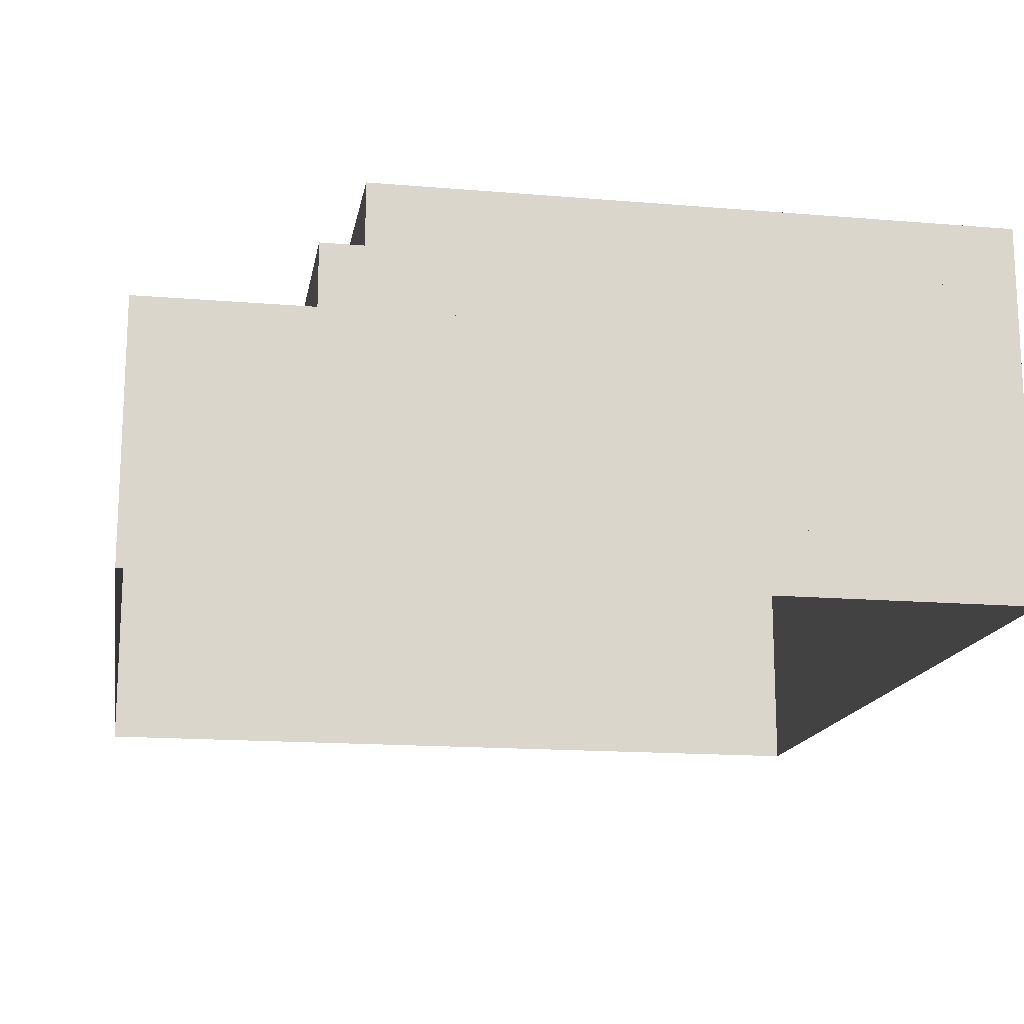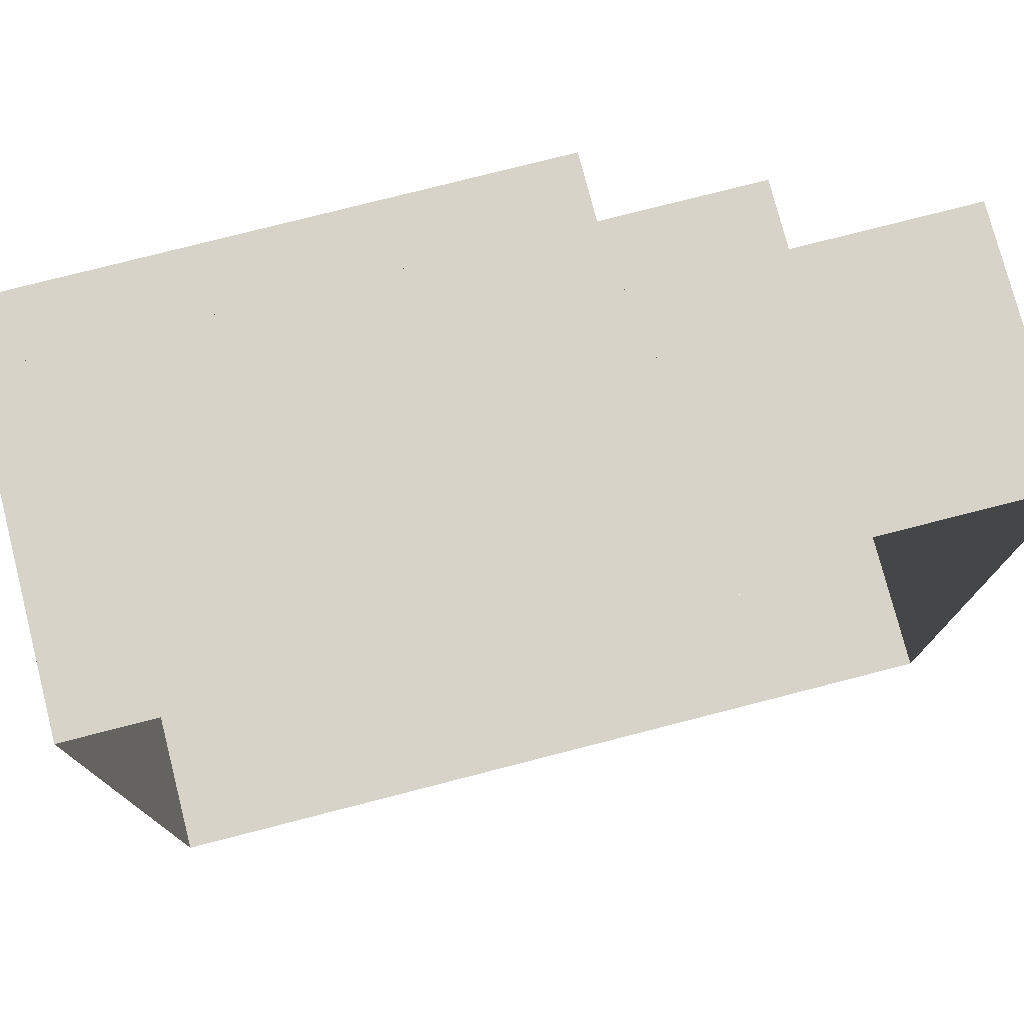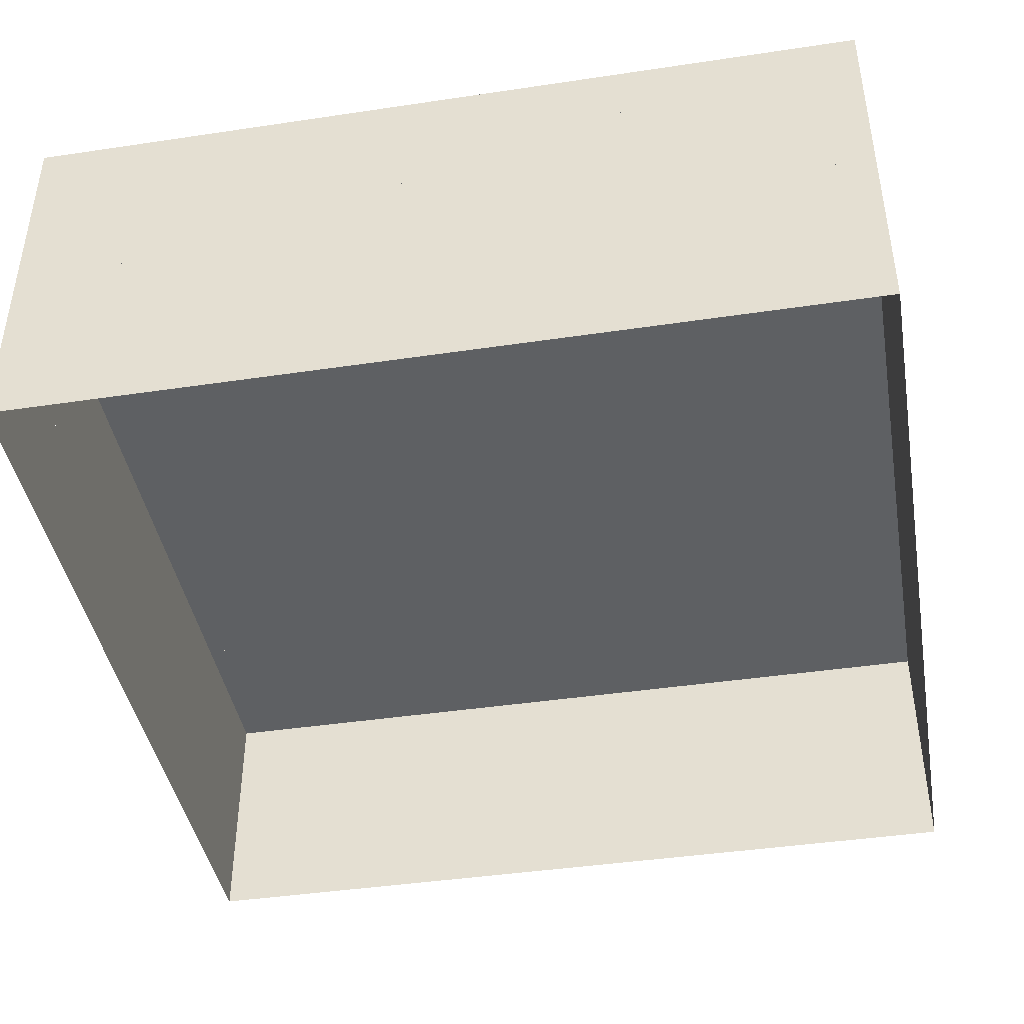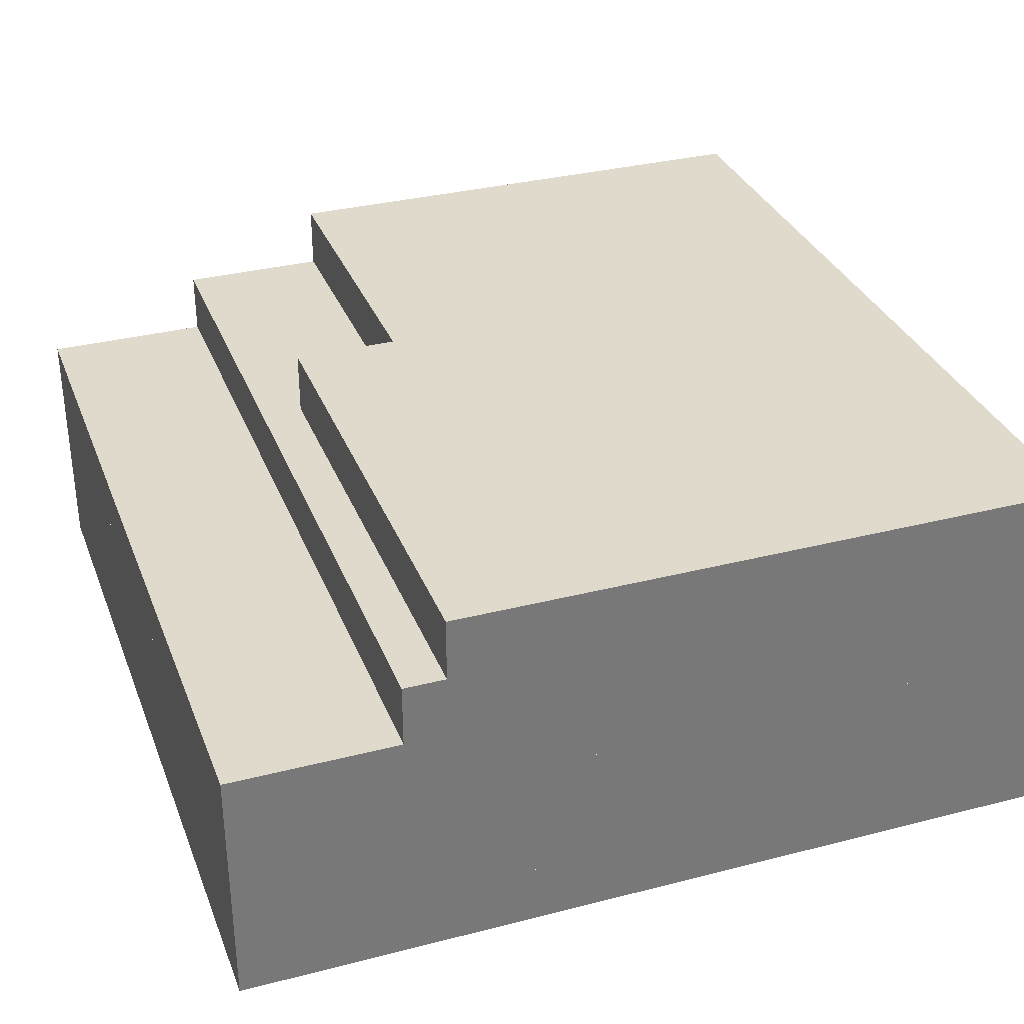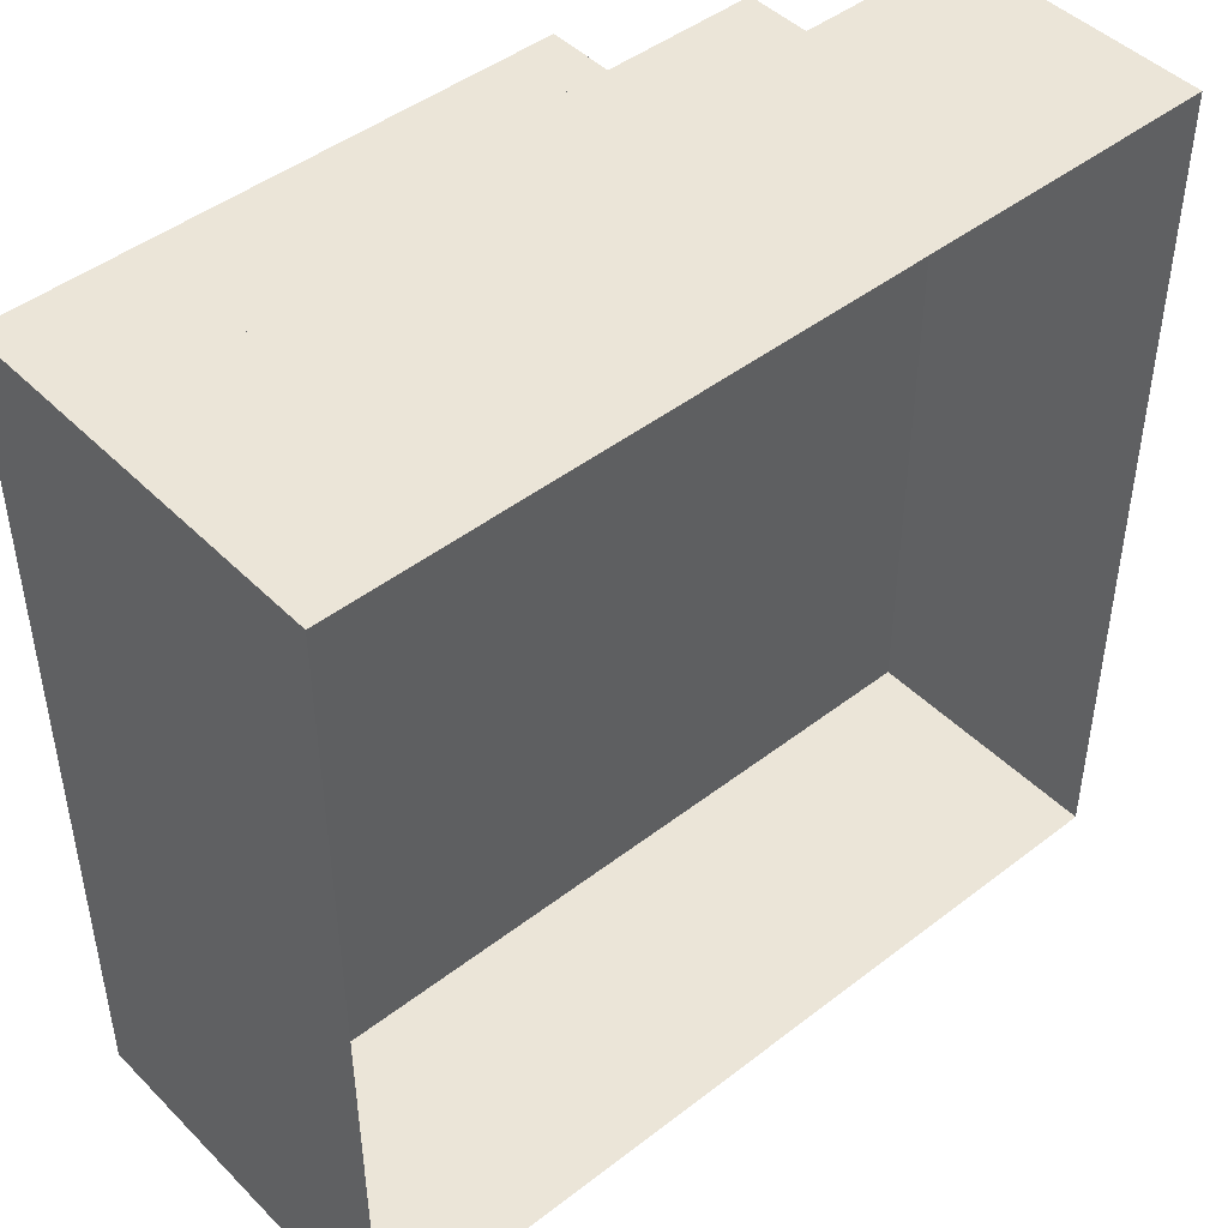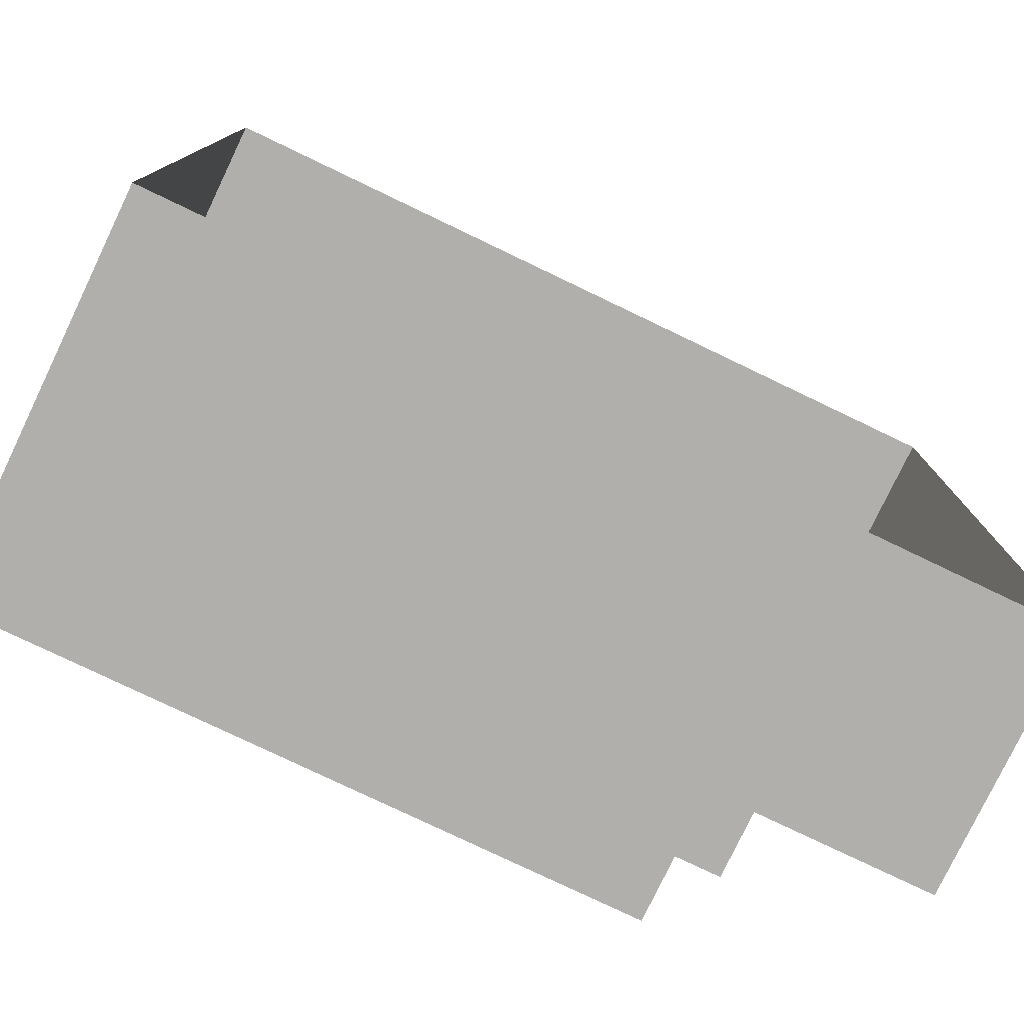
<metadata>
{"format":"obj","ext":"obj","renderer":"f3d","projection":"perspective","resolution":1024,"background":"white","views":[{"elev":-15.9,"azim":170.1,"up":"+Y"},{"elev":76.7,"azim":-14.4,"up":"+Z"},{"elev":-42.6,"azim":-79.9,"up":"+Y"},{"elev":33.0,"azim":160.5,"up":"+Y"},{"elev":46.0,"azim":-41.5,"up":"+Z"},{"elev":-78.2,"azim":-25.6,"up":"+Z"}]}
</metadata>
<code>
v  46.83 0 35.12
v  46.83 0 46.83
v  46.83 7 46.83
v  46.83 7 35.12
v  28.1 0 46.83
v  28.1 7 46.83
v  -28.1 0 46.83
v  -28.1 7 46.83
v  -46.83 0 46.83
v  -46.83 7 46.83
v  -46.83 0 35.12
v  -46.83 7 35.12
v  -46.83 0 -35.12
v  -46.83 7 -35.12
v  -46.83 0 -46.83
v  -46.83 7 -46.83
v  -28.1 0 -46.83
v  -28.1 7 -46.83
v  28.1 0 -46.83
v  28.1 7 -46.83
v  46.83 0 -46.83
v  46.83 7 -46.83
v  46.83 0 -35.12
v  46.83 7 -35.12
v  -35.12 7 -46.83
v  -35.12 14 -46.83
v  -46.83 14 -46.83
v  -46.83 7 -46.83
v  -46.83 14 -28.1
v  -46.83 7 -28.1
v  -46.83 14 28.1
v  -46.83 7 28.1
v  -46.83 14 46.83
v  -46.83 7 46.83
v  -35.12 14 46.83
v  -35.12 7 46.83
v  35.12 14 46.83
v  35.12 7 46.83
v  46.83 14 46.83
v  46.83 7 46.83
v  46.83 14 28.1
v  46.83 7 28.1
v  46.83 14 -28.1
v  46.83 7 -28.1
v  46.83 14 -46.83
v  46.83 7 -46.83
v  35.12 14 -46.83
v  35.12 7 -46.83
v  46.83 14 -35.12
v  46.83 21 -35.12
v  46.83 21 -46.83
v  28.1 21 -46.83
v  28.1 14 -46.83
v  -28.1 21 -46.83
v  -28.1 14 -46.83
v  -46.83 21 -46.83
v  -46.83 21 -35.12
v  -46.83 14 -35.12
v  -46.83 21 35.12
v  -46.83 14 35.12
v  -46.83 21 46.83
v  -28.1 21 46.83
v  -28.1 14 46.83
v  28.1 21 46.83
v  28.1 14 46.83
v  46.83 21 46.83
v  46.83 21 35.12
v  46.83 14 35.12
v  46.83 28 46.83
v  35.12 28 46.83
v  35.12 28 28.1
v  46.83 28 28.1
v  35.12 28 -28.1
v  46.83 28 -28.1
v  35.12 28 -46.83
v  46.83 28 -46.83
v  -35.12 28 46.83
v  -35.12 28 28.1
v  -35.12 28 -28.1
v  -35.12 28 -46.83
v  -46.83 28 46.83
v  -46.83 28 28.1
v  -46.83 28 -28.1
v  -46.83 28 -46.83
v  35.12 21 46.83
v  46.83 21 28.1
v  46.83 21 -28.1
v  35.12 21 -46.83
v  -35.12 21 -46.83
v  -46.83 21 -28.1
v  -46.83 21 28.1
v  -35.12 21 46.83
v  -46.83 35 46.83
v  -46.83 35 35.12
v  -28.1 35 35.12
v  -28.1 35 46.83
v  9.366 35 35.12
v  9.366 35 46.83
v  28.1 35 35.12
v  28.1 35 46.83
v  -46.83 35 -35.12
v  -28.1 35 -35.12
v  9.366 35 -35.12
v  28.1 35 -35.12
v  -46.83 35 -46.83
v  -28.1 35 -46.83
v  9.366 35 -46.83
v  28.1 35 -46.83
v  -46.83 28 35.12
v  -28.1 28 46.83
v  9.366 28 46.83
v  28.1 28 46.83
v  28.1 28 35.12
v  28.1 28 -35.12
v  28.1 28 -46.83
v  9.366 28 -46.83
v  -28.1 28 -46.83
v  -46.83 28 -35.12
v  -46.83 42 -9.366
v  -46.83 42 -46.83
v  -34.76 42 -46.83
v  -34.76 42 -9.366
v  -46.83 42 9.366
v  -34.76 42 9.366
v  -46.83 42 46.83
v  -34.76 42 46.83
v  0 42 -46.83
v  11.71 42 -46.83
v  11.71 42 -9.366
v  0 42 -9.366
v  11.71 42 9.366
v  0 42 9.366
v  11.71 42 46.83
v  0 42 46.83
v  23.41 42 -46.83
v  23.41 42 -9.366
v  23.41 42 9.366
v  -46.83 35 -9.366
v  -46.83 35 9.366
v  -34.76 35 46.83
v  0 35 46.83
v  11.71 35 46.83
v  11.71 35 9.366
v  23.41 35 9.366
v  23.41 35 -9.366
v  23.41 35 -46.83
v  11.71 35 -46.83
v  0 35 -46.83
v  -34.76 35 -46.83
g stackbrick
f 4 3 2 1
f 3 6 5 2
f 6 8 7 5
f 8 10 9 7
f 10 12 11 9
f 12 14 13 11
f 14 16 15 13
f 16 18 17 15
f 18 20 19 17
f 20 22 21 19
f 22 24 23 21
f 24 4 1 23
f 28 27 26 25
f 30 29 27 28
f 32 31 29 30
f 34 33 31 32
f 36 35 33 34
f 38 37 35 36
f 40 39 37 38
f 42 41 39 40
f 44 43 41 42
f 46 45 43 44
f 48 47 45 46
f 25 26 47 48
f 45 51 50 49
f 53 52 51 45
f 55 54 52 53
f 27 56 54 55
f 58 57 56 27
f 60 59 57 58
f 33 61 59 60
f 63 62 61 33
f 65 64 62 63
f 39 66 64 65
f 68 67 66 39
f 49 50 67 68
f 72 71 70 69
f 74 73 71 72
f 76 75 73 74
f 71 78 77 70
f 73 79 78 71
f 75 80 79 73
f 78 82 81 77
f 78 79 83 82
f 80 84 83 79
f 66 69 70 85
f 86 72 69 66
f 87 74 72 86
f 51 76 74 87
f 88 75 76 51
f 89 80 75 88
f 56 84 80 89
f 90 83 84 56
f 91 82 83 90
f 61 81 82 91
f 92 77 81 61
f 85 70 77 92
f 96 95 94 93
f 98 97 95 96
f 100 99 97 98
f 95 102 101 94
f 97 103 102 95
f 99 104 103 97
f 102 106 105 101
f 102 103 107 106
f 104 108 107 103
f 81 93 94 109
f 110 96 93 81
f 111 98 96 110
f 112 100 98 111
f 113 99 100 112
f 114 104 99 113
f 115 108 104 114
f 116 107 108 115
f 117 106 107 116
f 84 105 106 117
f 118 101 105 84
f 109 94 101 118
f 122 121 120 119
f 124 122 119 123
f 126 124 123 125
f 130 129 128 127
f 132 131 129 130
f 132 134 133 131
f 128 129 136 135
f 131 137 136 129
f 138 119 120 105
f 139 123 119 138
f 93 125 123 139
f 126 125 93 140
f 142 133 134 141
f 143 131 133 142
f 144 137 131 143
f 145 136 137 144
f 146 135 136 145
f 147 128 135 146
f 148 127 128 147
f 121 127 148 149
f 127 121 122 130
f 130 122 124 132
f 132 124 126 134
f 134 126 140 141
f 120 121 149 105

</code>
